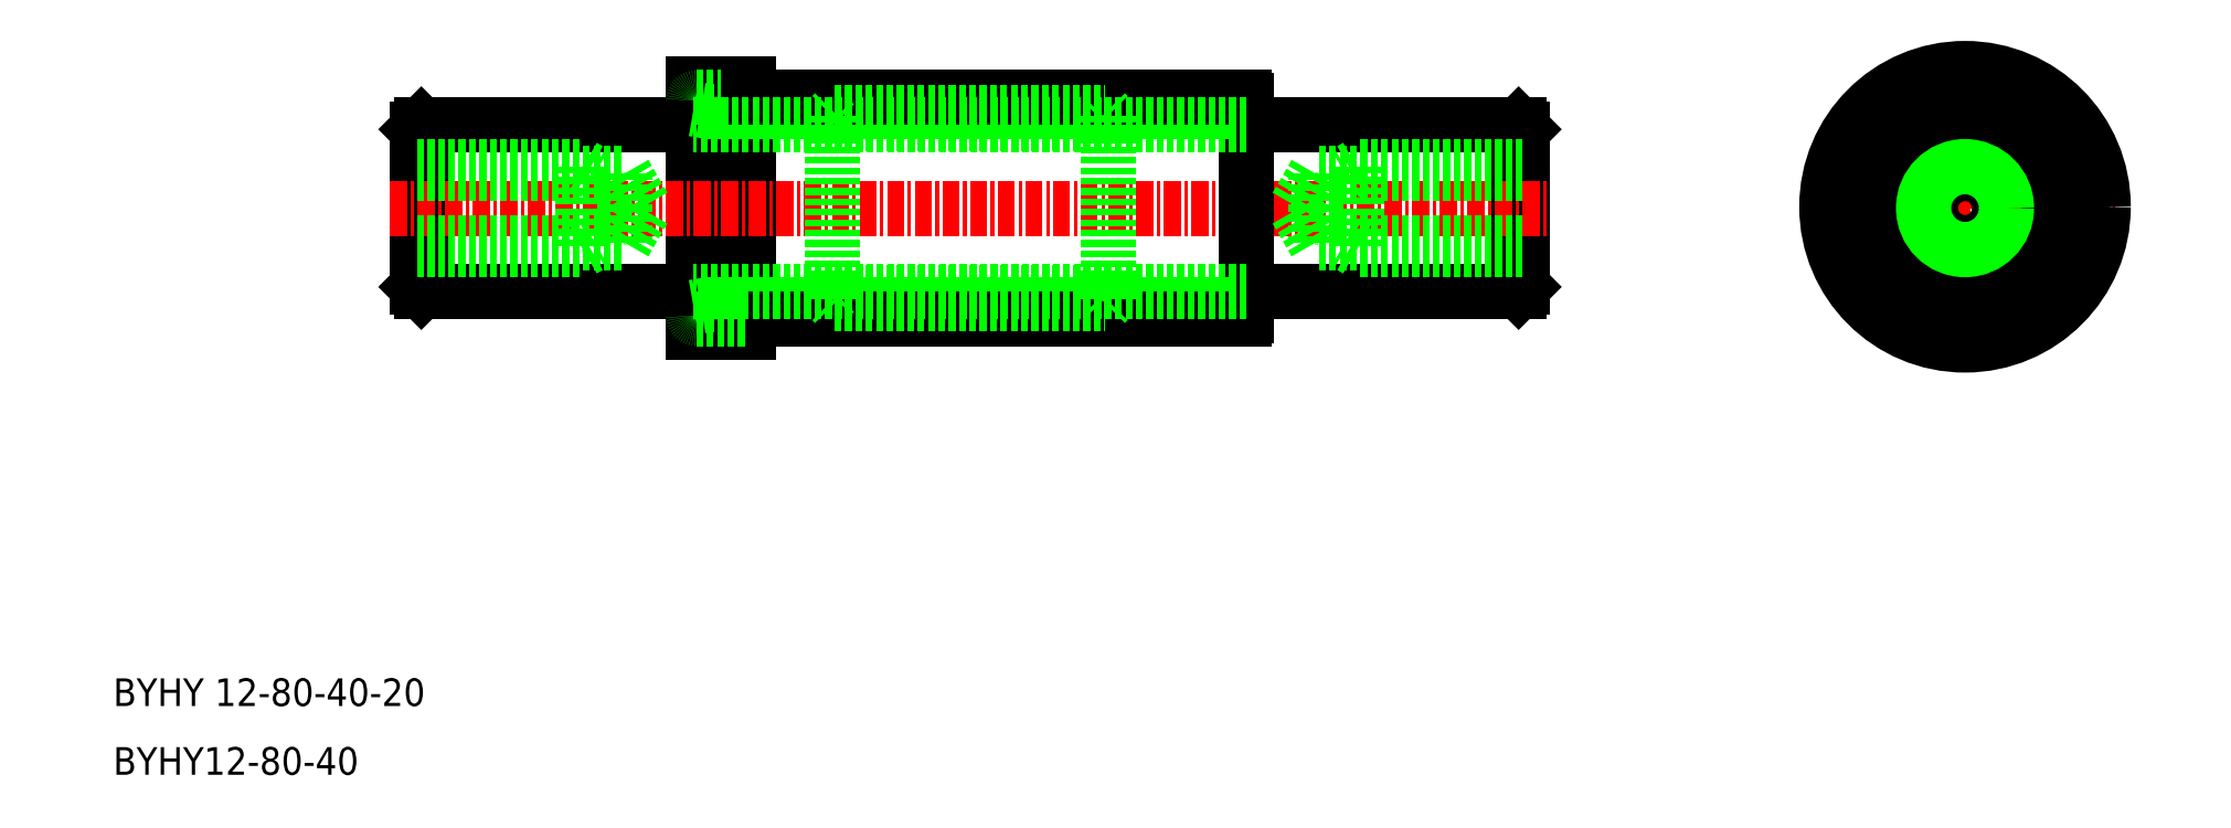
<metadata>
{"format":"dxf","ext":"dxf","renderer":"ezdxf+matplotlib","layout":"modelspace","background":"white","min_lineweight":24,"dpi":150}
</metadata>
<code>
0
SECTION
2
ENTITIES
0
TEXT
8
0
10
-61.98
20
537
30
0
40
2
1
BYHY 12-80-40-20
0
TEXT
8
0
10
-61.98
20
532
30
0
40
2
1
BYHY12-80-40
0
LINE
8
0
10
40.02
20
573
30
0
11
40.02
21
578.7
31
0
0
LINE
8
0
10
40.02
20
567.3
30
0
11
39.72
21
567
31
0
0
LINE
8
0
10
40.02
20
573
30
0
11
40.02
21
567.3
31
0
0
LINE
8
0
10
39.72
20
579
30
0
11
40.02
21
578.7
31
0
0
LINE
8
0
10
39.72
20
579
30
0
11
39.72
21
567
31
0
0
LINE
8
0
10
-39.98
20
573
30
0
11
-39.98
21
578.7
31
0
0
LINE
8
0
10
-39.98
20
567.3
30
0
11
-39.68
21
567
31
0
0
LINE
8
0
10
-39.98
20
573
30
0
11
-39.98
21
567.3
31
0
0
LINE
8
0
10
-39.68
20
579
30
0
11
-39.98
21
578.7
31
0
0
LINE
8
0
10
-39.68
20
579
30
0
11
-39.68
21
567
31
0
0
CIRCLE
8
0
10
72.02
20
573
30
0
40
6
0
CIRCLE
8
0
10
72.02
20
573
30
0
40
7
0
LINE
8
0
10
39.72
20
579
30
0
11
20.02
21
579
31
0
0
LINE
8
0
10
39.72
20
567
30
0
11
20.02
21
567
31
0
0
LINE
8
CENTER
10
61.2
20
573
30
0
11
82.9
21
573
31
0
0
LINE
8
CENTER
10
72.02
20
584.2
30
0
11
72.02
21
561.9
31
0
0
CIRCLE
8
0
10
72.02
20
573.1
30
0
40
8
0
CIRCLE
8
0
10
72.02
20
573.1
30
0
40
10
0
LINE
8
0
10
-19.98
20
582
30
0
11
-15.98
21
582
31
0
0
LINE
8
0
10
-39.68
20
579
30
0
11
-19.98
21
579
31
0
0
LINE
8
0
10
-15.98
20
564
30
0
11
-15.98
21
582
31
0
0
LINE
8
0
10
-19.98
20
564
30
0
11
-15.98
21
564
31
0
0
LINE
8
0
10
-39.68
20
567
30
0
11
-19.98
21
567
31
0
0
LINE
8
0
10
-19.98
20
582
30
0
11
-19.98
21
564
31
0
0
LINE
8
CENTER
10
-41.98
20
573
30
0
11
42.02
21
573
31
0
0
LINE
8
0
10
19.02
20
566
30
0
11
20.02
21
565.8
31
0
0
LINE
8
0
10
19.02
20
580
30
0
11
20.02
21
580.2
31
0
0
LINE
8
0
10
-18.98
20
580
30
0
11
-19.98
21
580.2
31
0
0
LINE
8
0
10
-18.98
20
566
30
0
11
-19.98
21
565.8
31
0
0
ARC
8
0
10
-19.78
20
565.2
30
0
40
0.2
50
180
51
270
0
ARC
8
0
10
-19.78
20
580.8
30
0
40
0.2
50
90
51
180
0
ARC
8
0
10
19.82
20
565.2
30
0
40
0.2
50
270
51
0
0
ARC
8
0
10
19.82
20
580.8
30
0
40
0.2
50
0
51
90
0
LINE
8
0
10
20.02
20
580.8
30
0
11
20.02
21
573
31
0
0
LINE
8
0
10
20.02
20
565.2
30
0
11
20.02
21
573
31
0
0
LINE
8
0
10
19.02
20
580
30
0
11
-18.98
21
580
31
0
0
LINE
8
0
10
19.02
20
566
30
0
11
-18.98
21
566
31
0
0
LINE
8
0
10
-19.78
20
581
30
0
11
-15.98
21
581
31
0
0
LINE
8
0
10
-15.98
20
565
30
0
11
19.82
21
565
31
0
0
LINE
8
0
10
-15.98
20
581
30
0
11
19.82
21
581
31
0
0
LINE
8
0
10
-19.78
20
565
30
0
11
-15.98
21
565
31
0
0
ARC
8
0
10
72.02
20
579.5
30
0
40
0.5
50
51.83
51
128.2
0
ARC
8
0
10
72.02
20
579.5
30
0
40
0.5
50
234.5
51
305.5
0
ARC
8
0
10
77.65
20
576.2
30
0
40
0.5
50
351.8
51
68.17
0
ARC
8
0
10
77.65
20
569.7
30
0
40
0.5
50
291.8
51
8.172
0
ARC
8
0
10
66.39
20
576.2
30
0
40
0.5
50
111.8
51
188.2
0
ARC
8
0
10
66.39
20
576.2
30
0
40
0.5
50
294.5
51
5.527
0
ARC
8
0
10
66.39
20
569.7
30
0
40
0.5
50
171.8
51
248.2
0
ARC
8
0
10
66.39
20
569.7
30
0
40
0.5
50
354.5
51
65.53
0
ARC
8
0
10
72.02
20
566.5
30
0
40
0.5
50
231.8
51
308.2
0
ARC
8
0
10
72.02
20
566.5
30
0
40
0.5
50
54.47
51
125.5
0
ARC
8
0
10
77.65
20
569.7
30
0
40
0.5
50
114.5
51
185.5
0
ARC
8
0
10
77.65
20
576.2
30
0
40
0.5
50
174.5
51
245.5
0
CIRCLE
8
0
10
72.02
20
573
30
0
40
6.9
0
CIRCLE
8
0
10
72.02
20
573
30
0
40
6.1
0
LINE
8
0
10
-9.778
20
579.1
30
0
11
-9.978
21
579.3
31
0
0
LINE
8
0
10
9.822
20
579.1
30
0
11
10.02
21
579.3
31
0
0
LINE
8
0
10
-9.778
20
566.9
30
0
11
-9.978
21
566.7
31
0
0
LINE
8
0
10
9.822
20
566.9
30
0
11
10.02
21
566.7
31
0
0
LINE
8
0
10
9.822
20
566.1
30
0
11
10.02
21
566.3
31
0
0
LINE
8
0
10
9.822
20
579.9
30
0
11
10.02
21
579.7
31
0
0
LINE
8
0
10
-9.778
20
566.1
30
0
11
-9.978
21
566.3
31
0
0
LINE
8
0
10
-9.778
20
579.9
30
0
11
-9.978
21
579.7
31
0
0
LINE
8
0
10
-9.778
20
579.9
30
0
11
9.822
21
579.9
31
0
0
LINE
8
0
10
-9.778
20
579.1
30
0
11
9.822
21
579.1
31
0
0
LINE
8
0
10
-9.778
20
566.1
30
0
11
9.822
21
566.1
31
0
0
LINE
8
0
10
-9.778
20
566.9
30
0
11
9.822
21
566.9
31
0
0
LINE
8
0
10
-9.978
20
579.7
30
0
11
-9.978
21
566.3
31
0
0
LINE
8
0
10
10.02
20
579.7
30
0
11
10.02
21
566.3
31
0
0
INSERT
8
0
2
A$C60874216
10
-39.98
20
573
30
0
0
INSERT
8
0
2
A$C653170F8
10
40.02
20
573
30
0
0
CIRCLE
8
0
10
72.02
20
573
30
0
40
2.5
0
CIRCLE
8
0
10
72.02
20
573
30
0
40
3
0
LINE
8
0
10
20.02
20
579
30
0
11
-19.98
21
579
31
0
0
LINE
8
0
10
20.02
20
567
30
0
11
-19.98
21
567
31
0
0
ENDSEC
0
EOF

</code>
